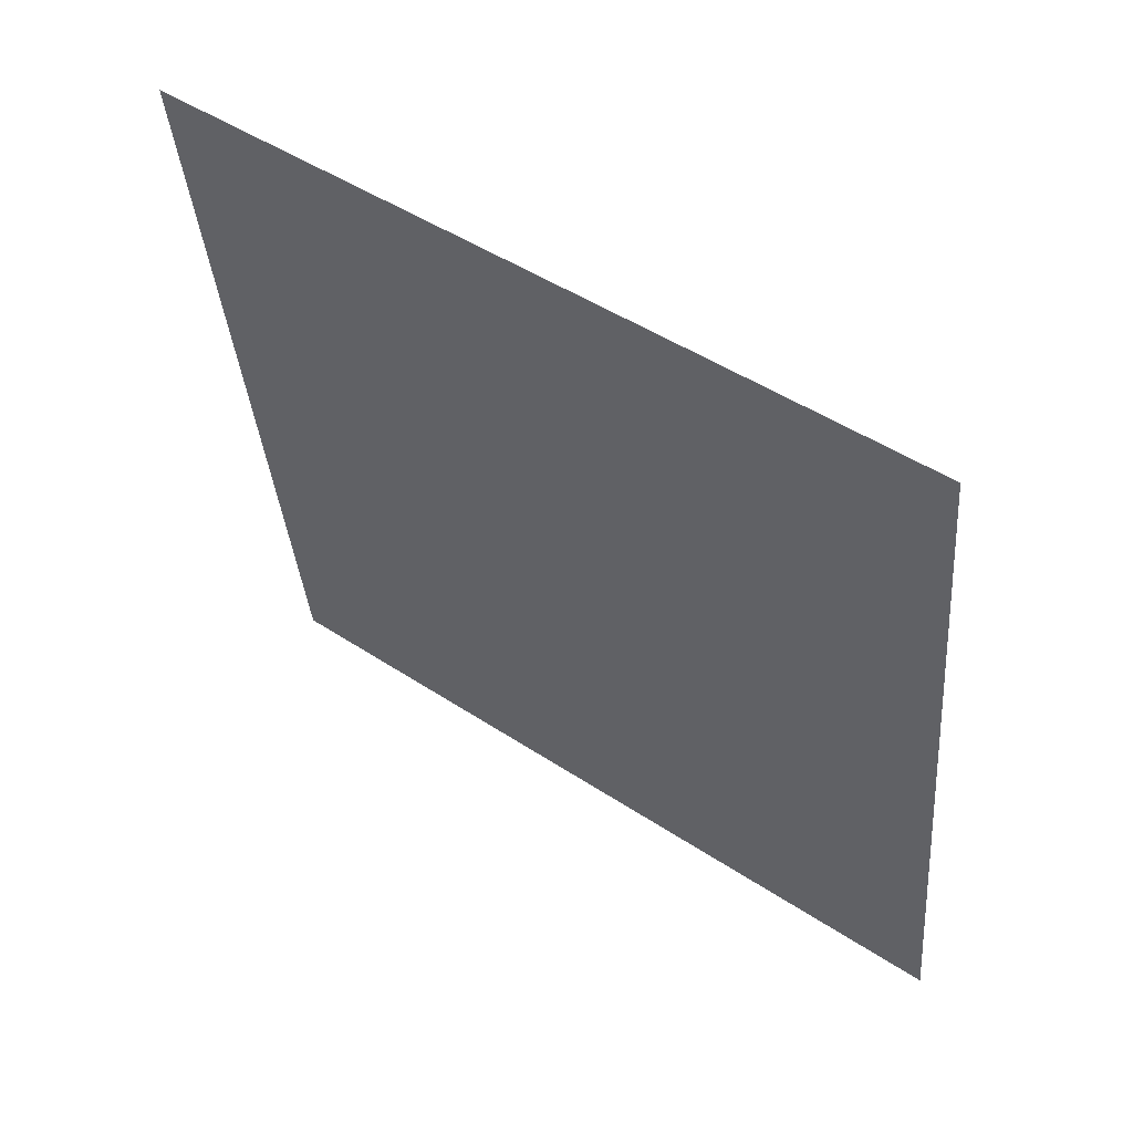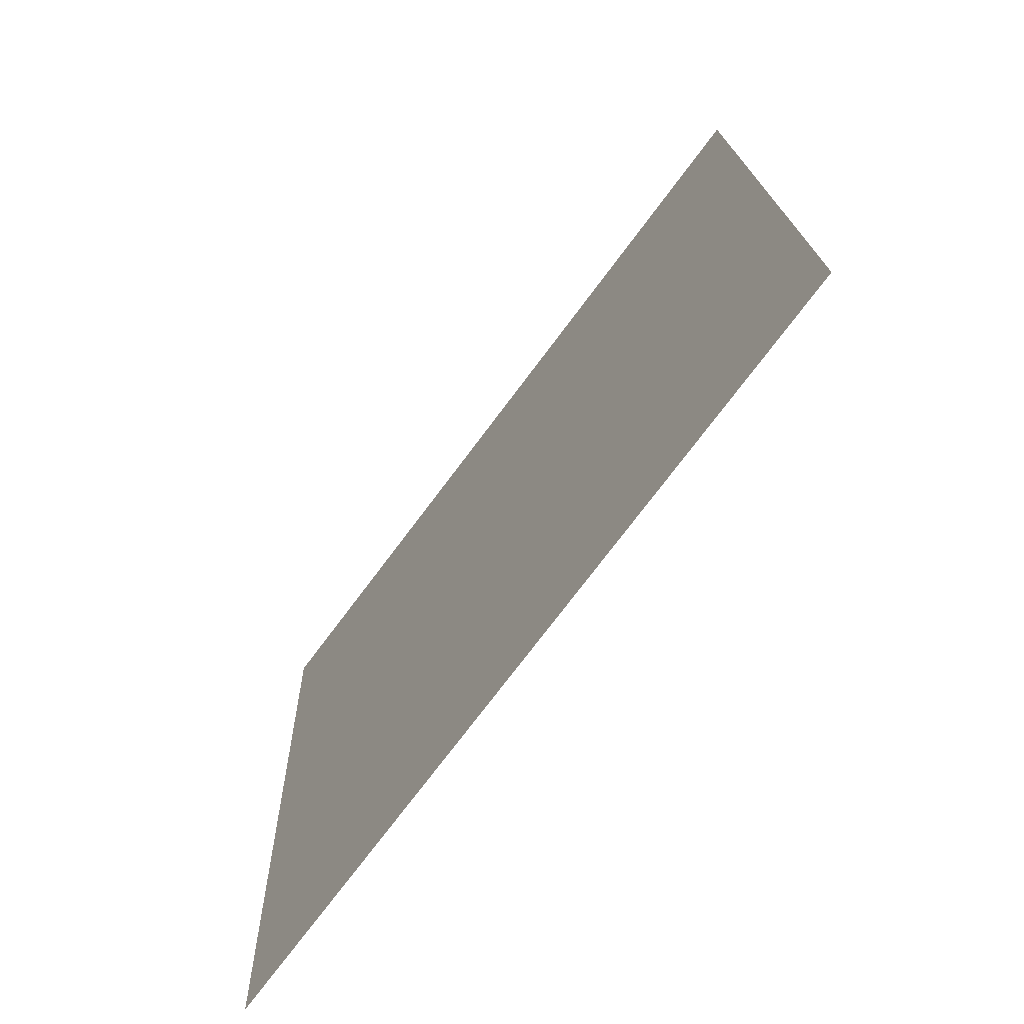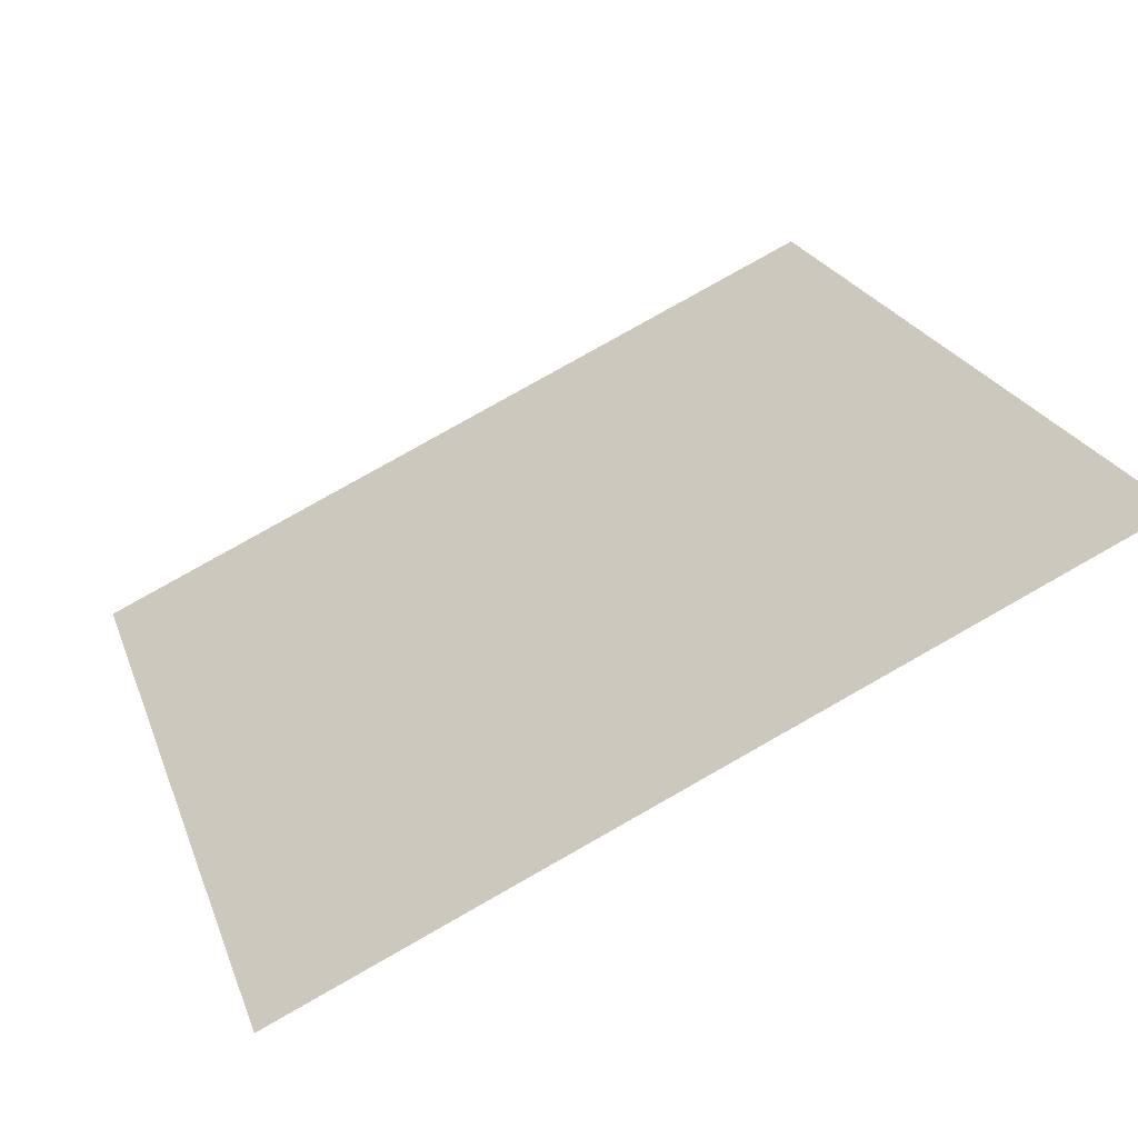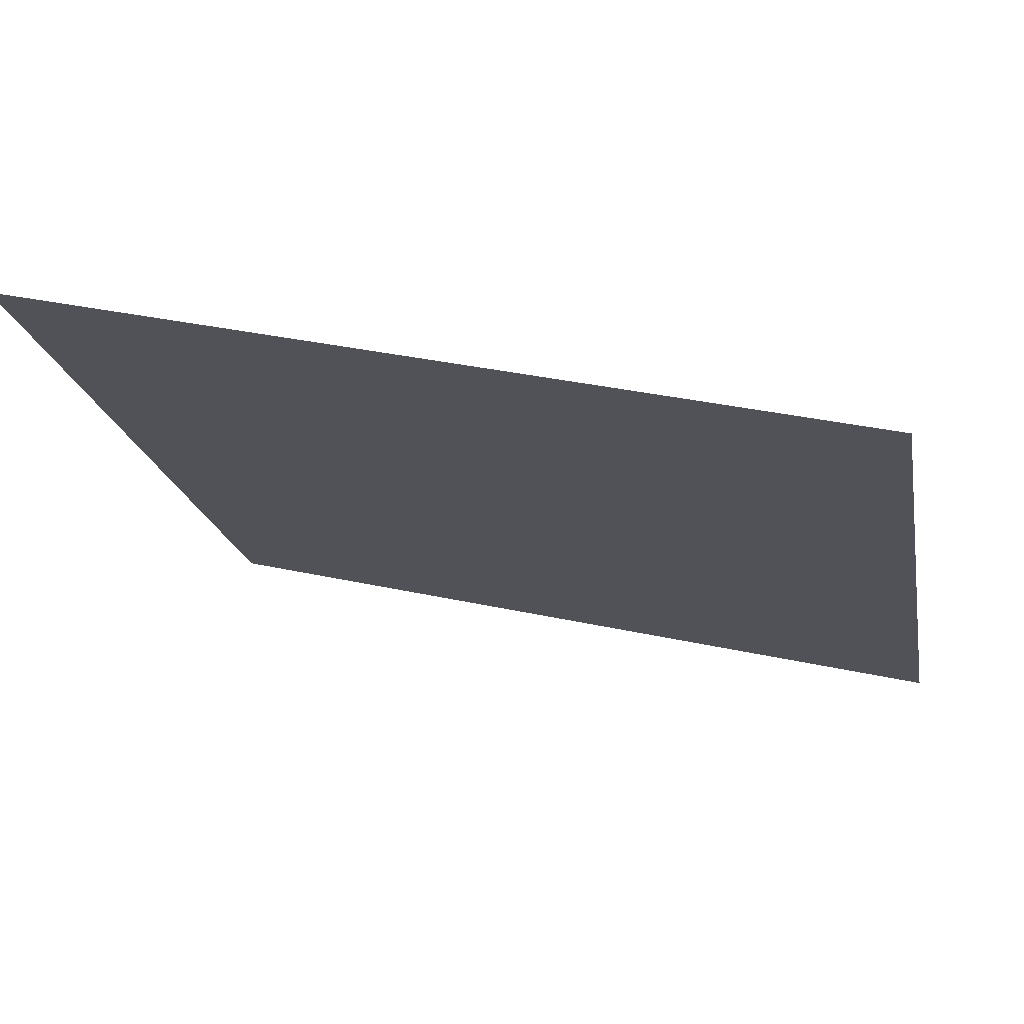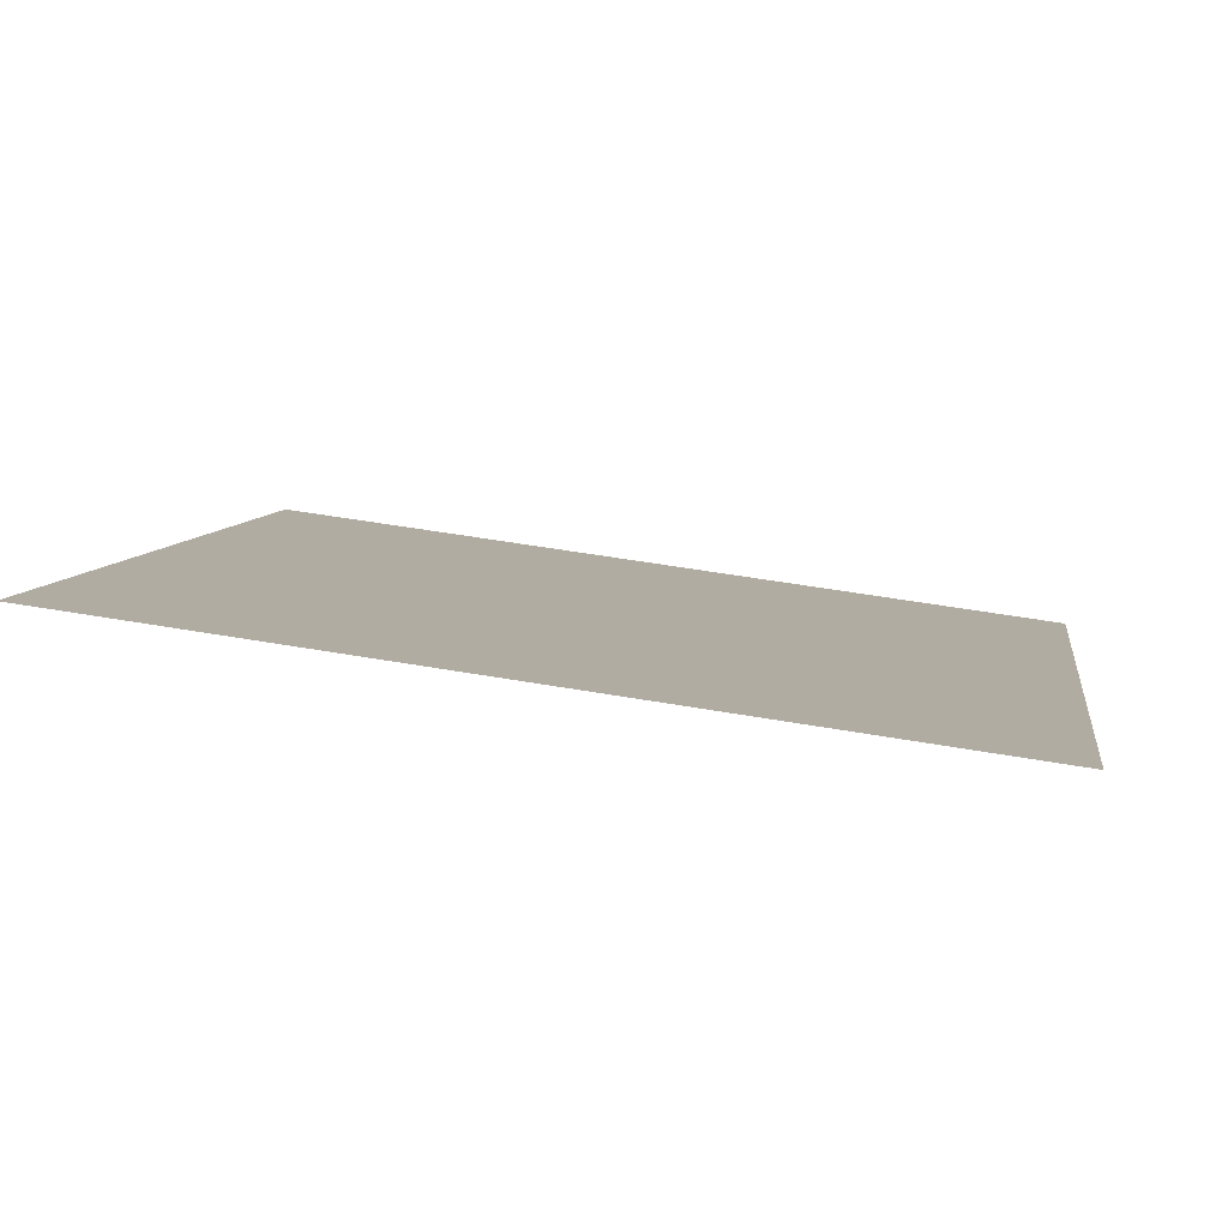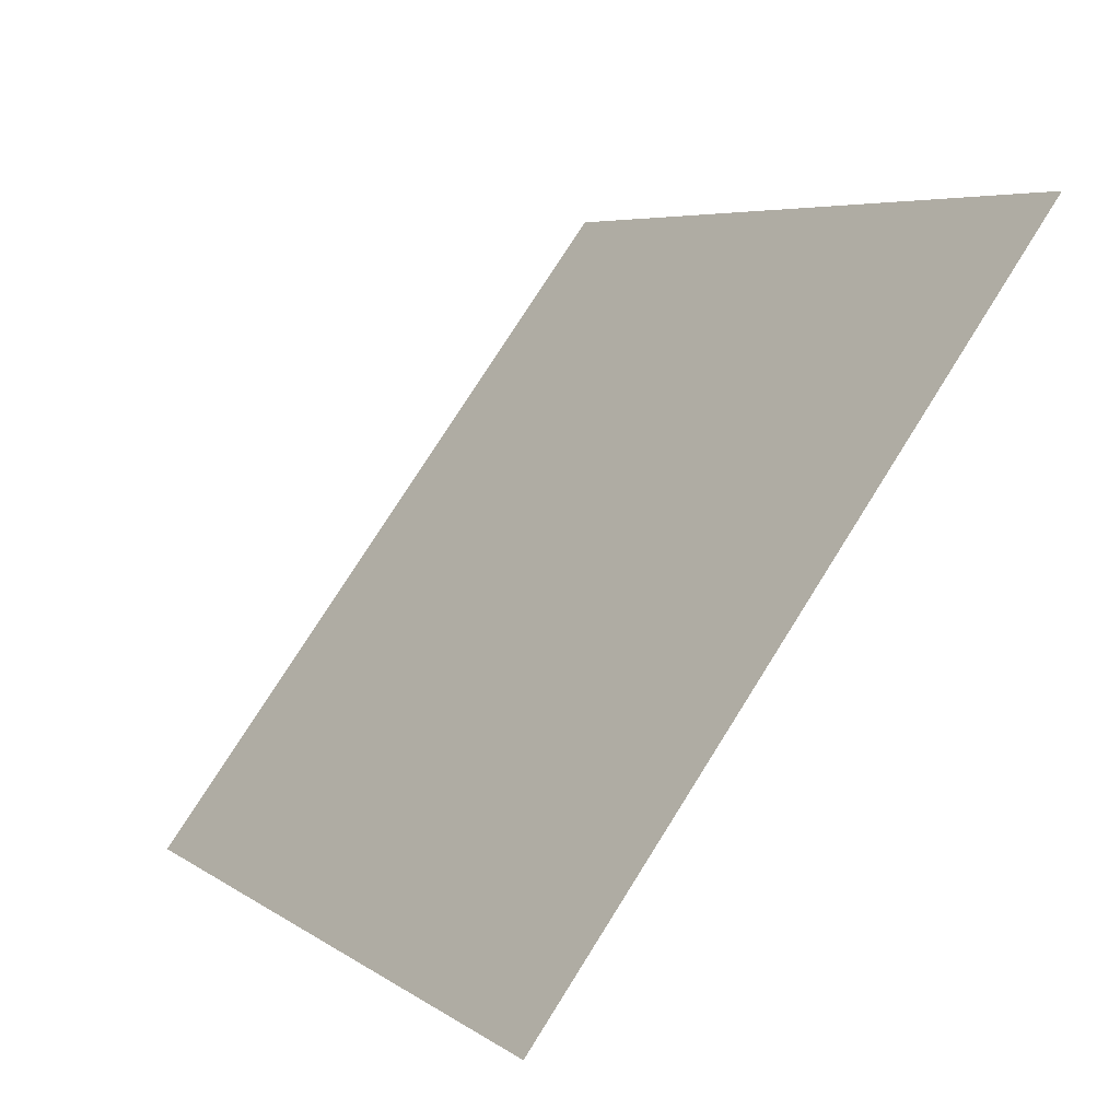
<metadata>
{"format":"obj","ext":"obj","renderer":"f3d","projection":"perspective","resolution":1024,"background":"white","views":[{"elev":-37.8,"azim":95.2,"up":"+Y"},{"elev":17.0,"azim":87.2,"up":"+Z"},{"elev":79.6,"azim":149.2,"up":"+Z"},{"elev":35.8,"azim":-164.6,"up":"+Z"},{"elev":44.3,"azim":11.2,"up":"+Y"},{"elev":5.2,"azim":60.9,"up":"+Z"}]}
</metadata>
<code>
v 0.2066 0.8832 0.6419
v 0.2 0.8834 0.642
v 0.2002 0.8873 0.6472
v 0.2067 0.8872 0.6472
f 4 3 2 1

</code>
